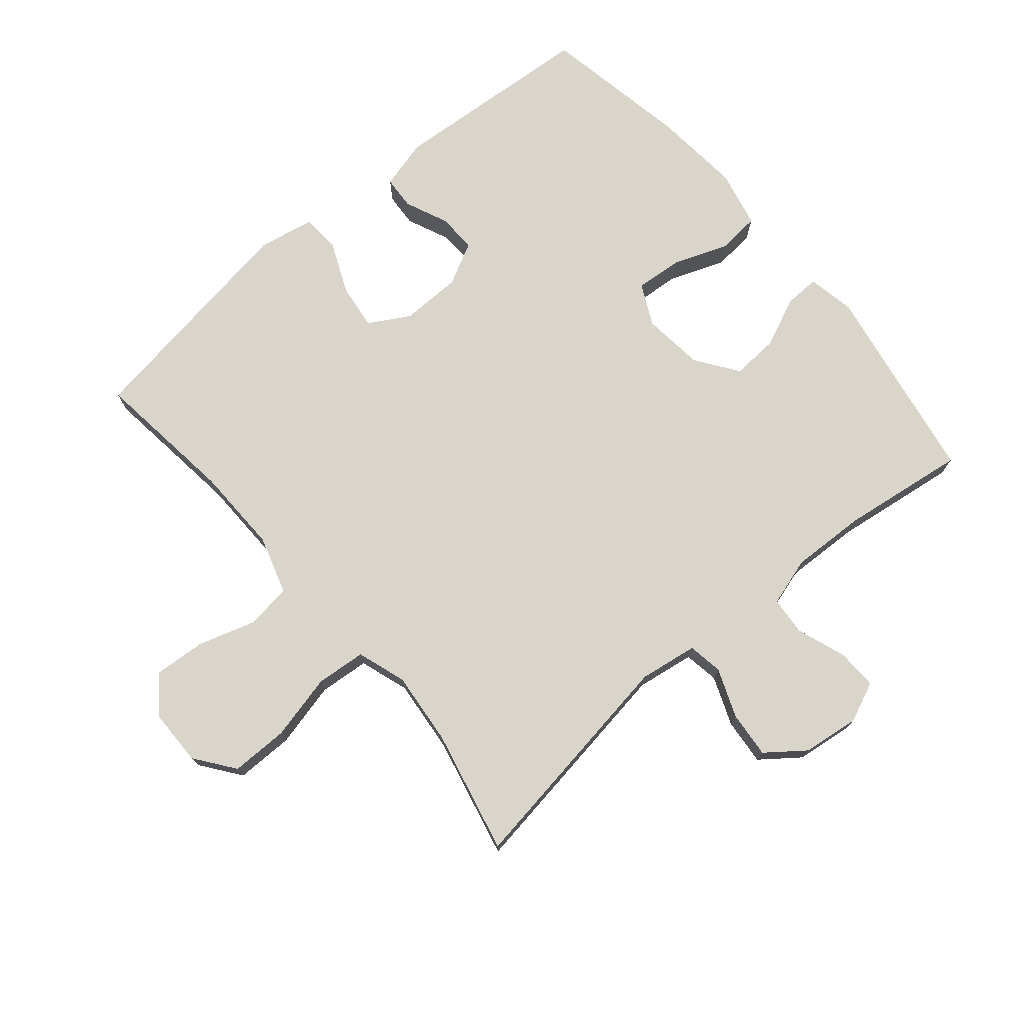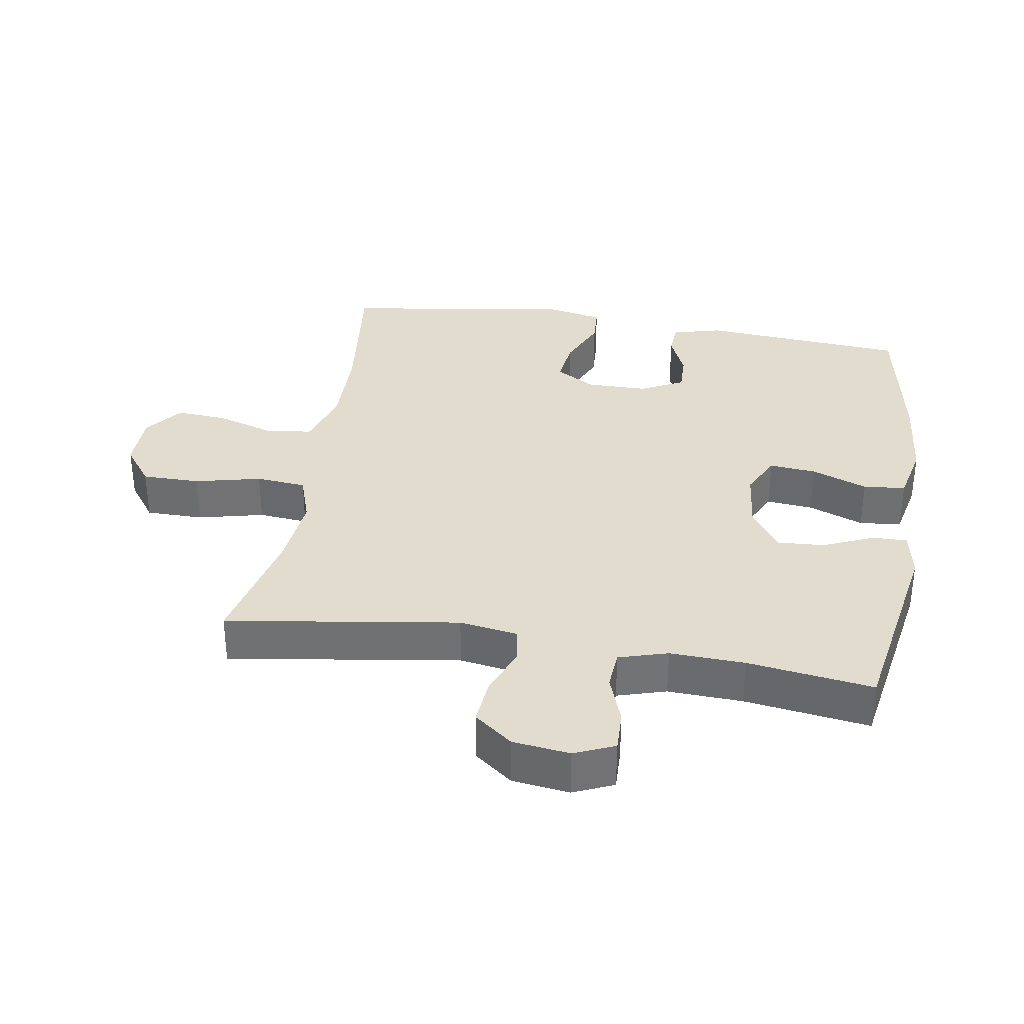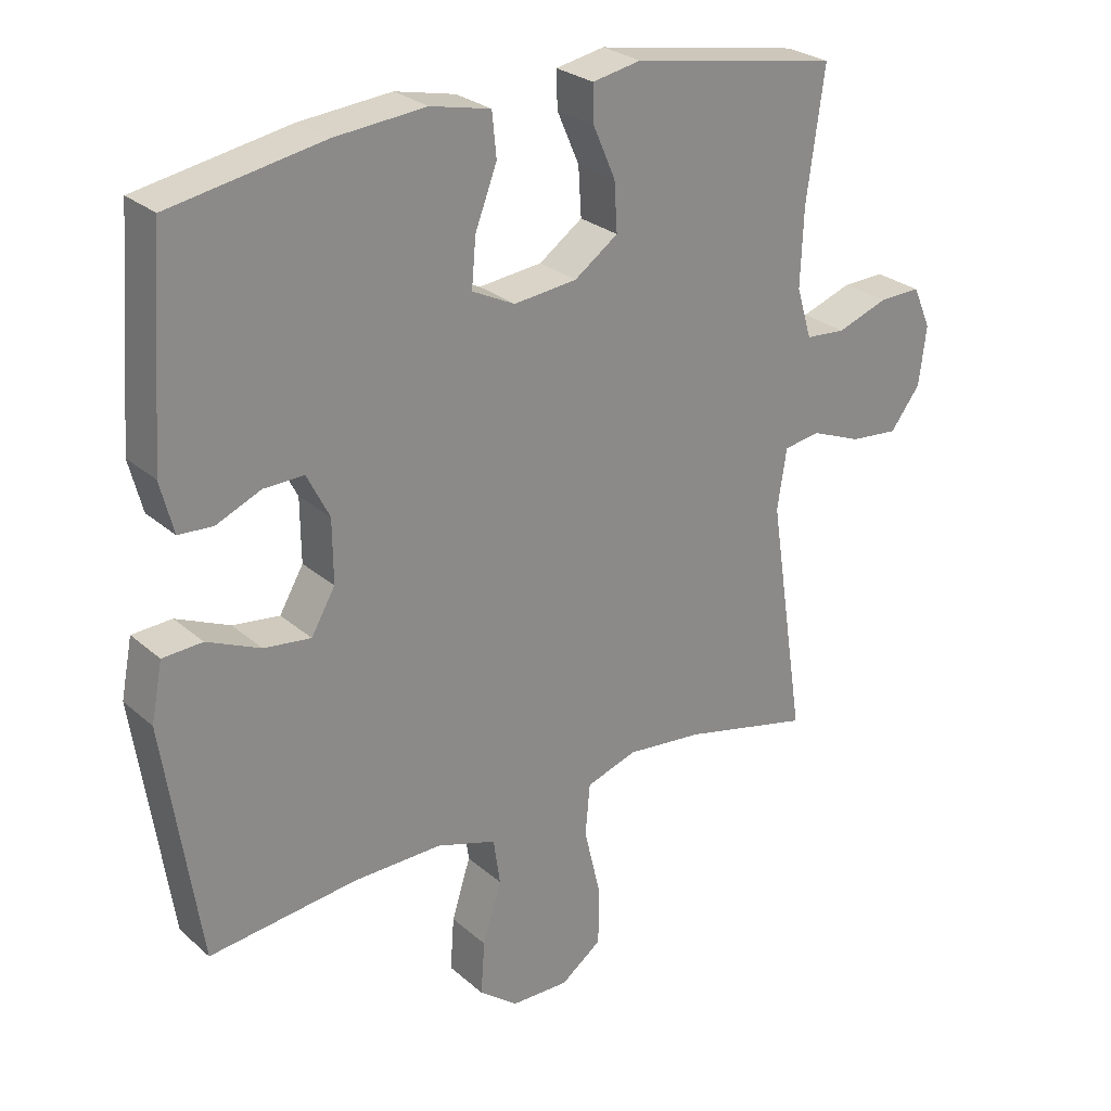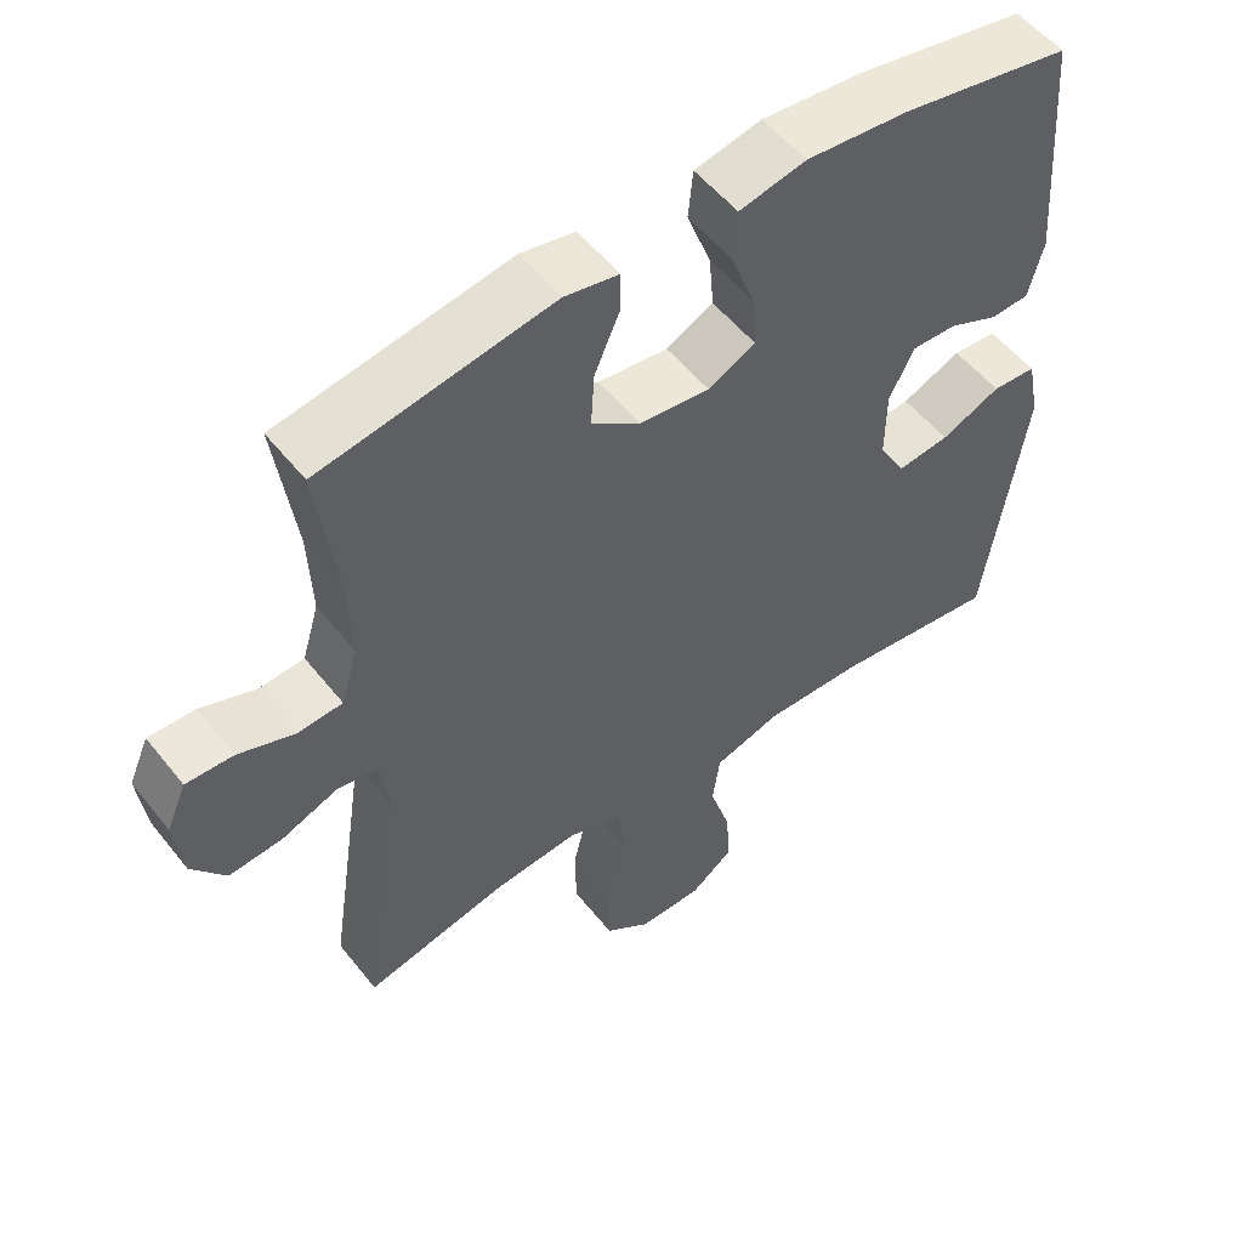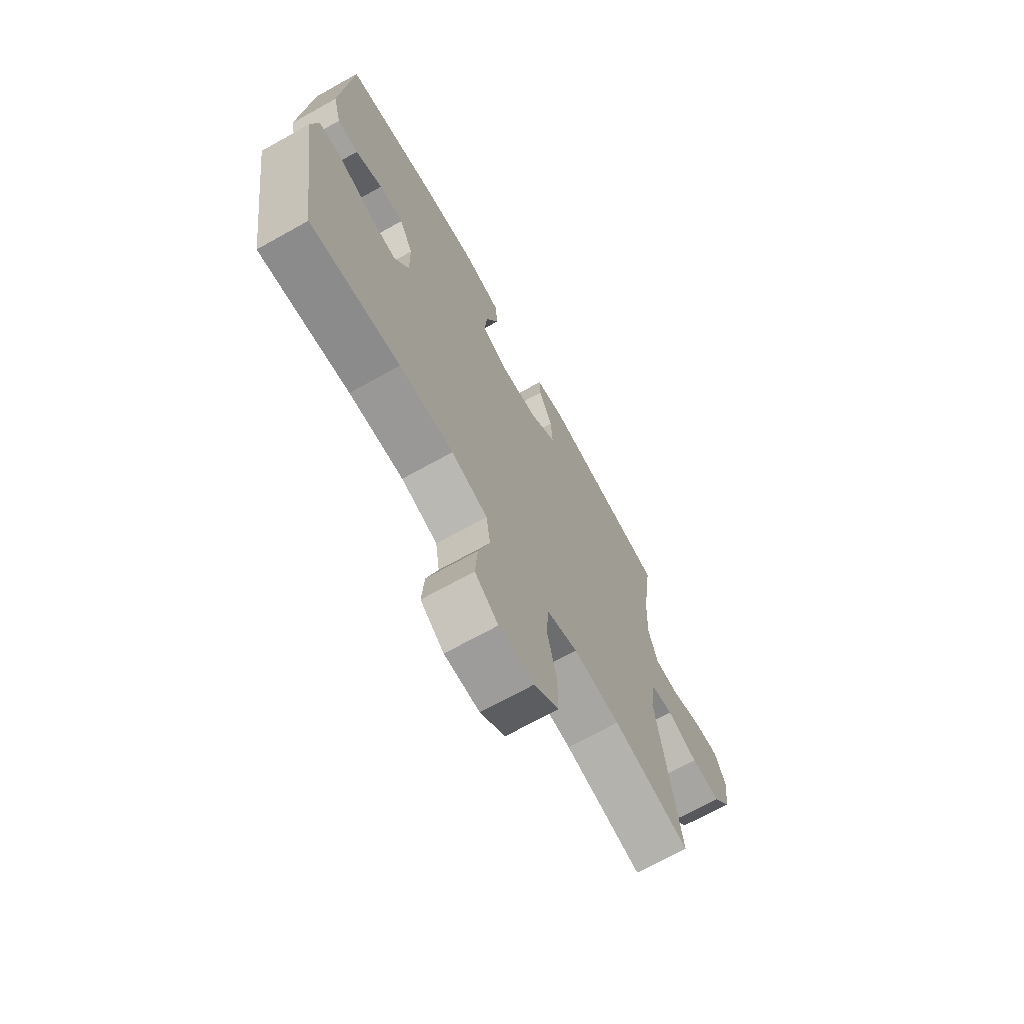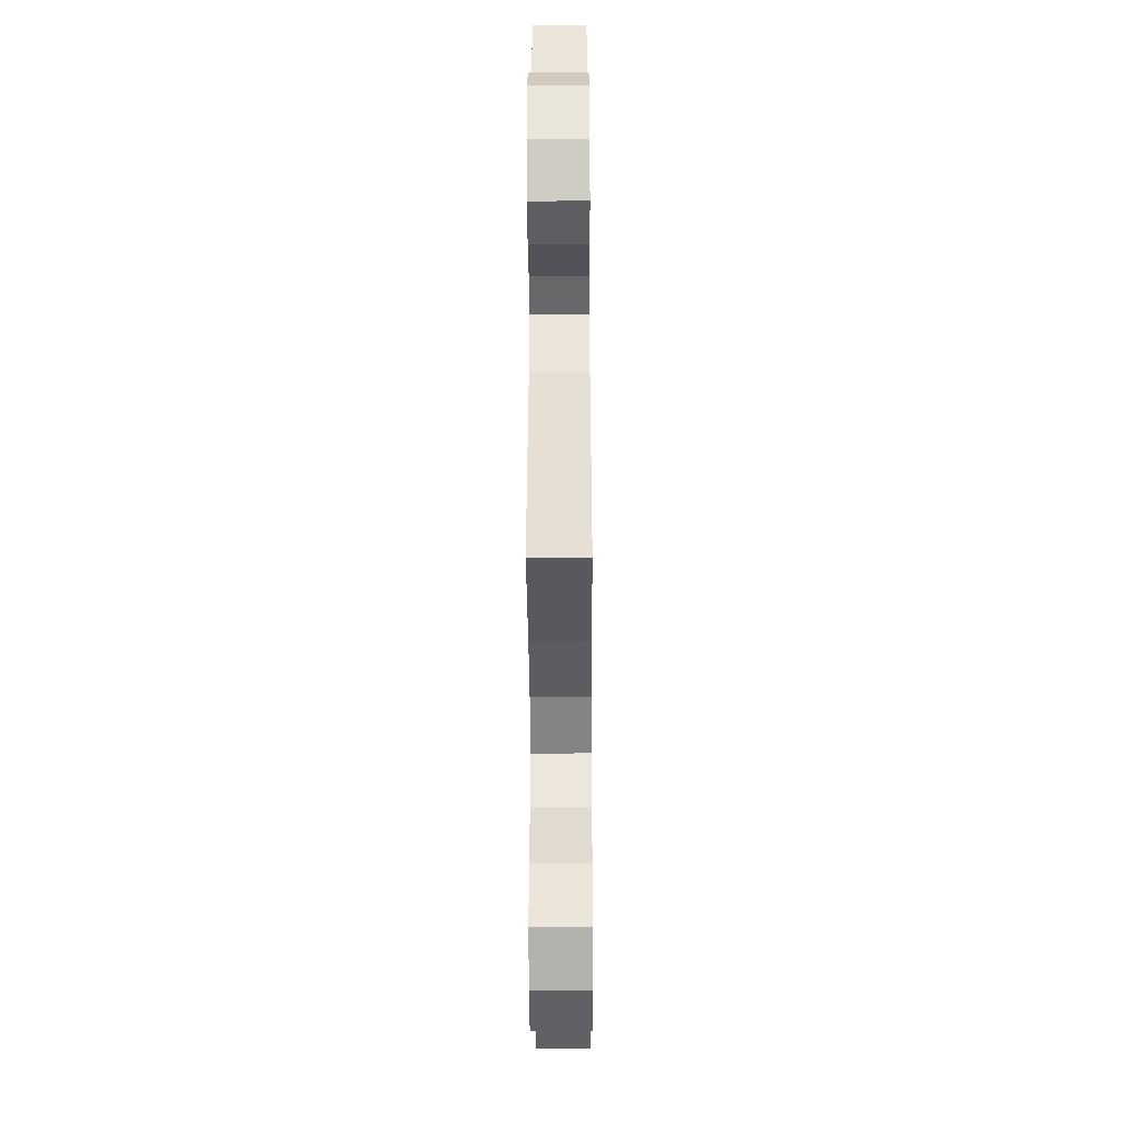
<metadata>
{"format":"obj","ext":"obj","renderer":"f3d","projection":"perspective","resolution":1024,"background":"white","views":[{"elev":74.7,"azim":-130.3,"up":"+Y"},{"elev":34.7,"azim":-80.7,"up":"+Y"},{"elev":26.6,"azim":143.1,"up":"+Z"},{"elev":53.5,"azim":-37.5,"up":"+Z"},{"elev":-69.6,"azim":119.2,"up":"+Z"},{"elev":-43.0,"azim":-89.7,"up":"+Z"}]}
</metadata>
<code>
o path9566
v 0.2882 0.0375 0.5672
v 0.1499 0.0375 0.5799
v 0.05885 0.0375 0.56
v 0.0524 0.0375 0.4941
v 0.08533 0.0375 0.4072
v 0.0918 0.0375 0.334
v 0.02716 0.0375 0.3023
v -0.06866 0.0375 0.3128
v -0.1346 0.0375 0.3596
v -0.13 0.0375 0.4332
v -0.09609 0.0375 0.5107
v -0.09462 0.0375 0.5658
v -0.1685 0.0375 0.5799
v -0.483 0.0375 0.525
v -0.4561 0.0375 0.3297
v -0.4516 0.0375 0.2128
v -0.4745 0.0375 0.1363
v -0.535 0.0375 0.1318
v -0.6118 0.0375 0.1593
v -0.6757 0.0375 0.161
v -0.7028 0.0375 0.09839
v -0.6917 0.0375 0.008904
v -0.646 0.0375 -0.05087
v -0.5735 0.0375 -0.04421
v -0.4968 0.0375 -0.01398
v -0.4421 0.0375 -0.0229
v -0.4281 0.0375 -0.1139
v -0.483 0.0375 -0.4769
v -0.2899 0.0375 -0.4326
v -0.1739 0.0375 -0.4209
v -0.09695 0.0375 -0.4466
v -0.08999 0.0375 -0.5248
v -0.1145 0.0375 -0.628
v -0.1145 0.0375 -0.7183
v -0.05255 0.0375 -0.7645
v 0.03507 0.0375 -0.7632
v 0.09364 0.0375 -0.7182
v 0.08777 0.0375 -0.6373
v 0.05933 0.0375 -0.5465
v 0.06952 0.0375 -0.4761
v 0.1601 0.0375 -0.4478
v 0.295 0.0375 -0.4503
v 0.5187 0.0375 -0.4769
v 0.5728 0.0375 -0.1166
v 0.5557 0.0375 -0.02911
v 0.4957 0.0375 -0.02561
v 0.4148 0.0375 -0.061
v 0.3437 0.0375 -0.06965
v 0.3076 0.0375 -0.006958
v 0.3084 0.0375 0.08781
v 0.3426 0.0375 0.1544
v 0.4032 0.0375 0.1527
v 0.4709 0.0375 0.1232
v 0.5229 0.0375 0.1263
v 0.5431 0.0375 0.2041
v 0.5187 0.0375 0.525
v 0.2882 -0.0375 0.5672
v 0.1499 -0.0375 0.5799
v 0.05885 -0.0375 0.56
v 0.0524 -0.0375 0.4941
v 0.08533 -0.0375 0.4072
v 0.0918 -0.0375 0.334
v 0.02716 -0.0375 0.3023
v -0.06866 -0.0375 0.3128
v -0.1346 -0.0375 0.3596
v -0.13 -0.0375 0.4332
v -0.09609 -0.0375 0.5107
v -0.09462 -0.0375 0.5658
v -0.1685 -0.0375 0.5799
v -0.483 -0.0375 0.525
v -0.4561 -0.0375 0.3297
v -0.4516 -0.0375 0.2128
v -0.4745 -0.0375 0.1363
v -0.535 -0.0375 0.1318
v -0.6118 -0.0375 0.1593
v -0.6757 -0.0375 0.161
v -0.7028 -0.0375 0.09839
v -0.6917 -0.0375 0.008904
v -0.646 -0.0375 -0.05087
v -0.5735 -0.0375 -0.04421
v -0.4968 -0.0375 -0.01398
v -0.4421 -0.0375 -0.0229
v -0.4281 -0.0375 -0.1139
v -0.483 -0.0375 -0.4769
v -0.2899 -0.0375 -0.4326
v -0.1739 -0.0375 -0.4209
v -0.09695 -0.0375 -0.4466
v -0.08999 -0.0375 -0.5248
v -0.1145 -0.0375 -0.628
v -0.1145 -0.0375 -0.7183
v -0.05255 -0.0375 -0.7645
v 0.03507 -0.0375 -0.7632
v 0.09364 -0.0375 -0.7182
v 0.08777 -0.0375 -0.6373
v 0.05933 -0.0375 -0.5465
v 0.06952 -0.0375 -0.4761
v 0.1601 -0.0375 -0.4478
v 0.295 -0.0375 -0.4503
v 0.5187 -0.0375 -0.4769
v 0.5728 -0.0375 -0.1166
v 0.5557 -0.0375 -0.02911
v 0.4957 -0.0375 -0.02561
v 0.4148 -0.0375 -0.061
v 0.3437 -0.0375 -0.06965
v 0.3076 -0.0375 -0.006958
v 0.3084 -0.0375 0.08781
v 0.3426 -0.0375 0.1544
v 0.4032 -0.0375 0.1527
v 0.4709 -0.0375 0.1232
v 0.5229 -0.0375 0.1263
v 0.5431 -0.0375 0.2041
v 0.5187 -0.0375 0.525
v -0.6757 0.0375 0.161
v -0.6757 0.0375 0.161
v -0.7028 0.0375 0.09839
v -0.6917 0.0375 0.008904
v -0.646 0.0375 -0.05087
v -0.6118 0.0375 0.1593
v -0.5735 0.0375 -0.04421
v -0.535 0.0375 0.1318
v -0.4968 0.0375 -0.01398
v -0.4745 0.0375 0.1363
v -0.4745 0.0375 0.1363
v -0.4421 0.0375 -0.0229
v -0.4421 0.0375 -0.0229
v -0.4516 0.0375 0.2128
v -0.483 0.0375 0.525
v -0.483 0.0375 0.525
v -0.4561 0.0375 0.3297
v -0.4281 0.0375 -0.1139
v -0.483 0.0375 -0.4769
v -0.483 0.0375 -0.4769
v -0.2899 0.0375 -0.4326
v -0.1739 0.0375 -0.4209
v -0.1685 0.0375 0.5799
v -0.09695 0.0375 -0.4466
v -0.09695 0.0375 -0.4466
v -0.09462 0.0375 0.5658
v -0.09462 0.0375 0.5658
v -0.1346 0.0375 0.3596
v -0.13 0.0375 0.4332
v -0.06866 0.0375 0.3128
v -0.09609 0.0375 0.5107
v -0.1145 0.0375 -0.628
v -0.1145 0.0375 -0.7183
v -0.05255 0.0375 -0.7645
v -0.08999 0.0375 -0.5248
v 0.02716 0.0375 0.3023
v 0.03507 0.0375 -0.7632
v 0.0918 0.0375 0.334
v 0.0918 0.0375 0.334
v 0.09364 0.0375 -0.7182
v 0.05885 0.0375 0.56
v 0.05885 0.0375 0.56
v 0.0524 0.0375 0.4941
v 0.08533 0.0375 0.4072
v 0.1499 0.0375 0.5799
v 0.05933 0.0375 -0.5465
v 0.06952 0.0375 -0.4761
v 0.06952 0.0375 -0.4761
v 0.08777 0.0375 -0.6373
v 0.1601 0.0375 -0.4478
v 0.2882 0.0375 0.5672
v 0.295 0.0375 -0.4503
v 0.3076 0.0375 -0.006958
v 0.3084 0.0375 0.08781
v 0.3437 0.0375 -0.06965
v 0.3437 0.0375 -0.06965
v 0.3426 0.0375 0.1544
v 0.3426 0.0375 0.1544
v 0.4032 0.0375 0.1527
v 0.4148 0.0375 -0.061
v 0.4709 0.0375 0.1232
v 0.4957 0.0375 -0.02561
v 0.5229 0.0375 0.1263
v 0.5229 0.0375 0.1263
v 0.5187 0.0375 0.525
v 0.5187 0.0375 0.525
v 0.5187 0.0375 -0.4769
v 0.5187 0.0375 -0.4769
v 0.5557 0.0375 -0.02911
v 0.5557 0.0375 -0.02911
v 0.5431 0.0375 0.2041
v 0.5728 0.0375 -0.1166
v -0.6757 -0.0375 0.161
v -0.6757 -0.0375 0.161
v -0.7028 -0.0375 0.09839
v -0.6917 -0.0375 0.008904
v -0.646 -0.0375 -0.05087
v -0.6118 -0.0375 0.1593
v -0.5735 -0.0375 -0.04421
v -0.535 -0.0375 0.1318
v -0.4968 -0.0375 -0.01398
v -0.4745 -0.0375 0.1363
v -0.4745 -0.0375 0.1363
v -0.4421 -0.0375 -0.0229
v -0.4421 -0.0375 -0.0229
v -0.4516 -0.0375 0.2128
v -0.483 -0.0375 0.525
v -0.483 -0.0375 0.525
v -0.4561 -0.0375 0.3297
v -0.4281 -0.0375 -0.1139
v -0.483 -0.0375 -0.4769
v -0.483 -0.0375 -0.4769
v -0.2899 -0.0375 -0.4326
v -0.1739 -0.0375 -0.4209
v -0.1685 -0.0375 0.5799
v -0.09695 -0.0375 -0.4466
v -0.09695 -0.0375 -0.4466
v -0.09462 -0.0375 0.5658
v -0.09462 -0.0375 0.5658
v -0.1346 -0.0375 0.3596
v -0.13 -0.0375 0.4332
v -0.06866 -0.0375 0.3128
v -0.09609 -0.0375 0.5107
v -0.1145 -0.0375 -0.628
v -0.1145 -0.0375 -0.7183
v -0.05255 -0.0375 -0.7645
v -0.08999 -0.0375 -0.5248
v 0.02716 -0.0375 0.3023
v 0.03507 -0.0375 -0.7632
v 0.0918 -0.0375 0.334
v 0.0918 -0.0375 0.334
v 0.09364 -0.0375 -0.7182
v 0.05885 -0.0375 0.56
v 0.05885 -0.0375 0.56
v 0.0524 -0.0375 0.4941
v 0.08533 -0.0375 0.4072
v 0.1499 -0.0375 0.5799
v 0.05933 -0.0375 -0.5465
v 0.06952 -0.0375 -0.4761
v 0.06952 -0.0375 -0.4761
v 0.08777 -0.0375 -0.6373
v 0.1601 -0.0375 -0.4478
v 0.2882 -0.0375 0.5672
v 0.295 -0.0375 -0.4503
v 0.3076 -0.0375 -0.006958
v 0.3084 -0.0375 0.08781
v 0.3437 -0.0375 -0.06965
v 0.3437 -0.0375 -0.06965
v 0.3426 -0.0375 0.1544
v 0.3426 -0.0375 0.1544
v 0.4032 -0.0375 0.1527
v 0.4148 -0.0375 -0.061
v 0.4709 -0.0375 0.1232
v 0.4957 -0.0375 -0.02561
v 0.5229 -0.0375 0.1263
v 0.5229 -0.0375 0.1263
v 0.5187 -0.0375 0.525
v 0.5187 -0.0375 0.525
v 0.5187 -0.0375 -0.4769
v 0.5187 -0.0375 -0.4769
v 0.5557 -0.0375 -0.02911
v 0.5557 -0.0375 -0.02911
v 0.5431 -0.0375 0.2041
v 0.5728 -0.0375 -0.1166
f 236 239 234
f 207 199 213
f 214 202 220
f 237 206 208
f 234 237 208
f 208 231 234
f 198 212 201
f 213 201 212
f 187 188 190
f 201 213 199
f 190 188 192
f 225 227 229
f 256 236 251
f 214 198 196
f 196 194 193
f 208 219 231
f 244 256 246
f 192 193 194
f 220 238 222
f 185 187 190
f 193 192 191
f 237 234 239
f 210 207 215
f 233 221 224
f 239 236 244
f 219 216 230
f 220 237 238
f 228 229 227
f 256 244 236
f 205 202 203
f 194 196 198
f 249 241 243
f 191 192 188
f 220 202 237
f 222 241 235
f 205 206 202
f 249 243 255
f 212 198 214
f 189 191 188
f 237 202 206
f 230 216 233
f 231 219 230
f 218 216 217
f 215 207 213
f 222 238 241
f 216 218 233
f 233 218 221
f 235 241 249
f 229 228 235
f 196 202 214
f 245 255 243
f 247 255 245
f 246 256 253
f 222 235 228
f 114 21 77 186
f 21 22 78 77
f 22 23 79 78
f 19 20 76 75
f 23 24 80 79
f 18 19 75 74
f 24 25 81 80
f 123 18 74 195
f 25 125 197 81
f 16 17 73 72
f 128 15 71 200
f 15 16 72 71
f 27 132 204 83
f 26 27 83 82
f 28 29 85 84
f 29 30 86 85
f 13 14 70 69
f 30 137 209 86
f 139 13 69 211
f 9 10 66 65
f 8 9 65 64
f 11 12 68 67
f 10 11 67 66
f 33 34 90 89
f 34 35 91 90
f 32 33 89 88
f 31 32 88 87
f 7 8 64 63
f 35 36 92 91
f 151 7 63 223
f 36 37 93 92
f 154 4 60 226
f 4 5 61 60
f 2 3 59 58
f 39 160 232 95
f 38 39 95 94
f 37 38 94 93
f 40 41 97 96
f 5 6 62 61
f 1 2 58 57
f 41 42 98 97
f 49 50 106 105
f 168 49 105 240
f 50 170 242 106
f 51 52 108 107
f 47 48 104 103
f 52 53 109 108
f 46 47 103 102
f 53 176 248 109
f 178 1 57 250
f 42 180 252 98
f 182 46 102 254
f 54 55 111 110
f 55 56 112 111
f 44 45 101 100
f 43 44 100 99
f 164 162 167
f 135 141 127
f 142 148 130
f 165 136 134
f 162 136 165
f 136 162 159
f 126 129 140
f 141 140 129
f 115 118 116
f 129 127 141
f 118 120 116
f 153 157 155
f 184 179 164
f 142 124 126
f 124 121 122
f 136 159 147
f 172 174 184
f 120 122 121
f 148 150 166
f 113 118 115
f 121 119 120
f 165 167 162
f 138 143 135
f 161 152 149
f 167 172 164
f 147 158 144
f 148 166 165
f 156 155 157
f 184 164 172
f 133 131 130
f 122 126 124
f 177 171 169
f 119 116 120
f 148 165 130
f 150 163 169
f 133 130 134
f 177 183 171
f 140 142 126
f 117 116 119
f 165 134 130
f 158 161 144
f 159 158 147
f 146 145 144
f 143 141 135
f 150 169 166
f 144 161 146
f 161 149 146
f 163 177 169
f 157 163 156
f 124 142 130
f 173 171 183
f 175 173 183
f 174 181 184
f 150 156 163

</code>
